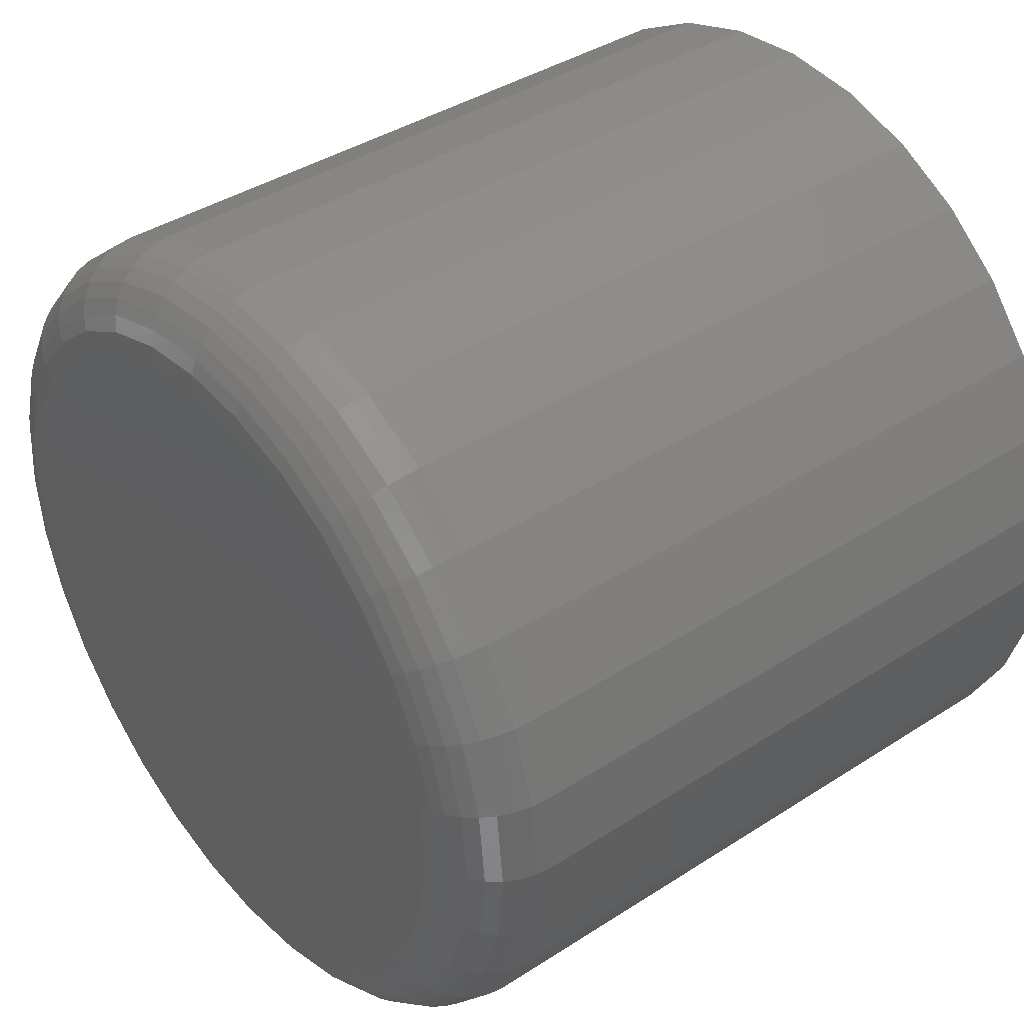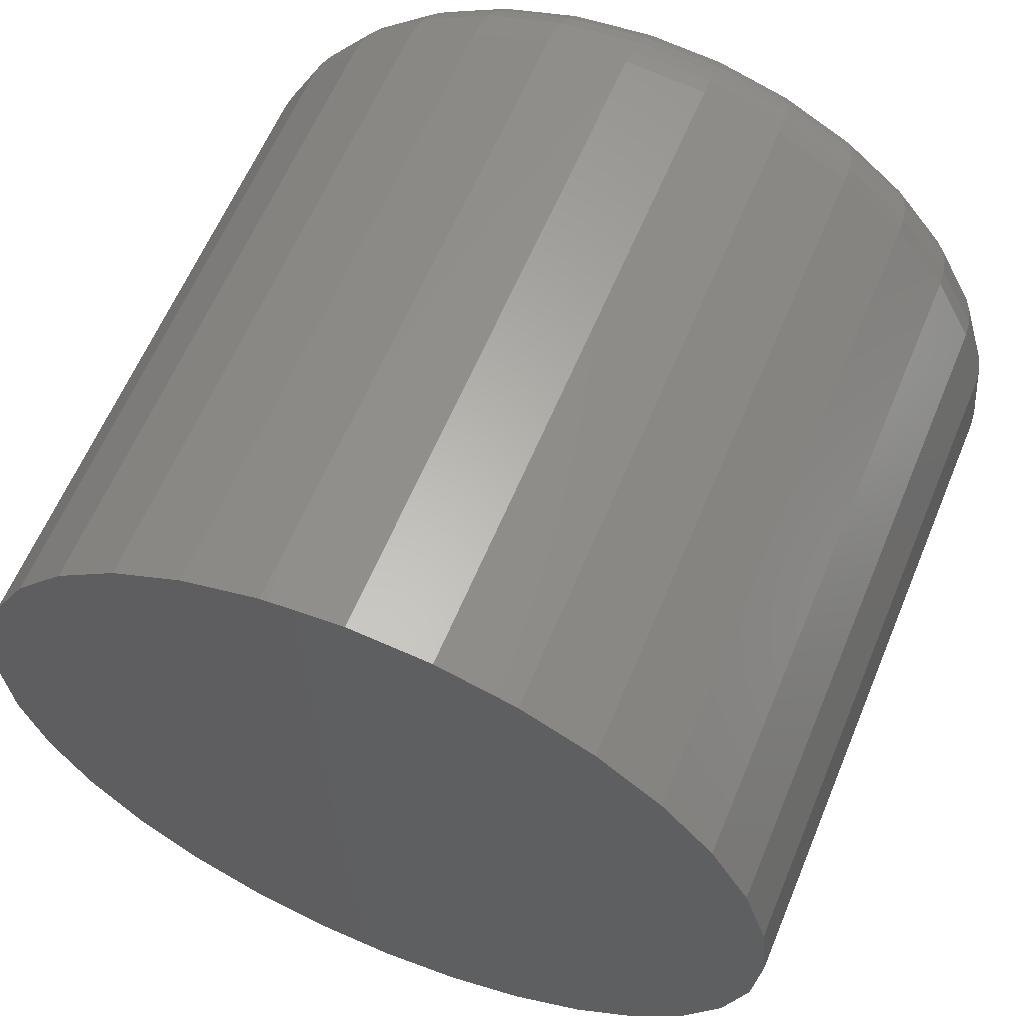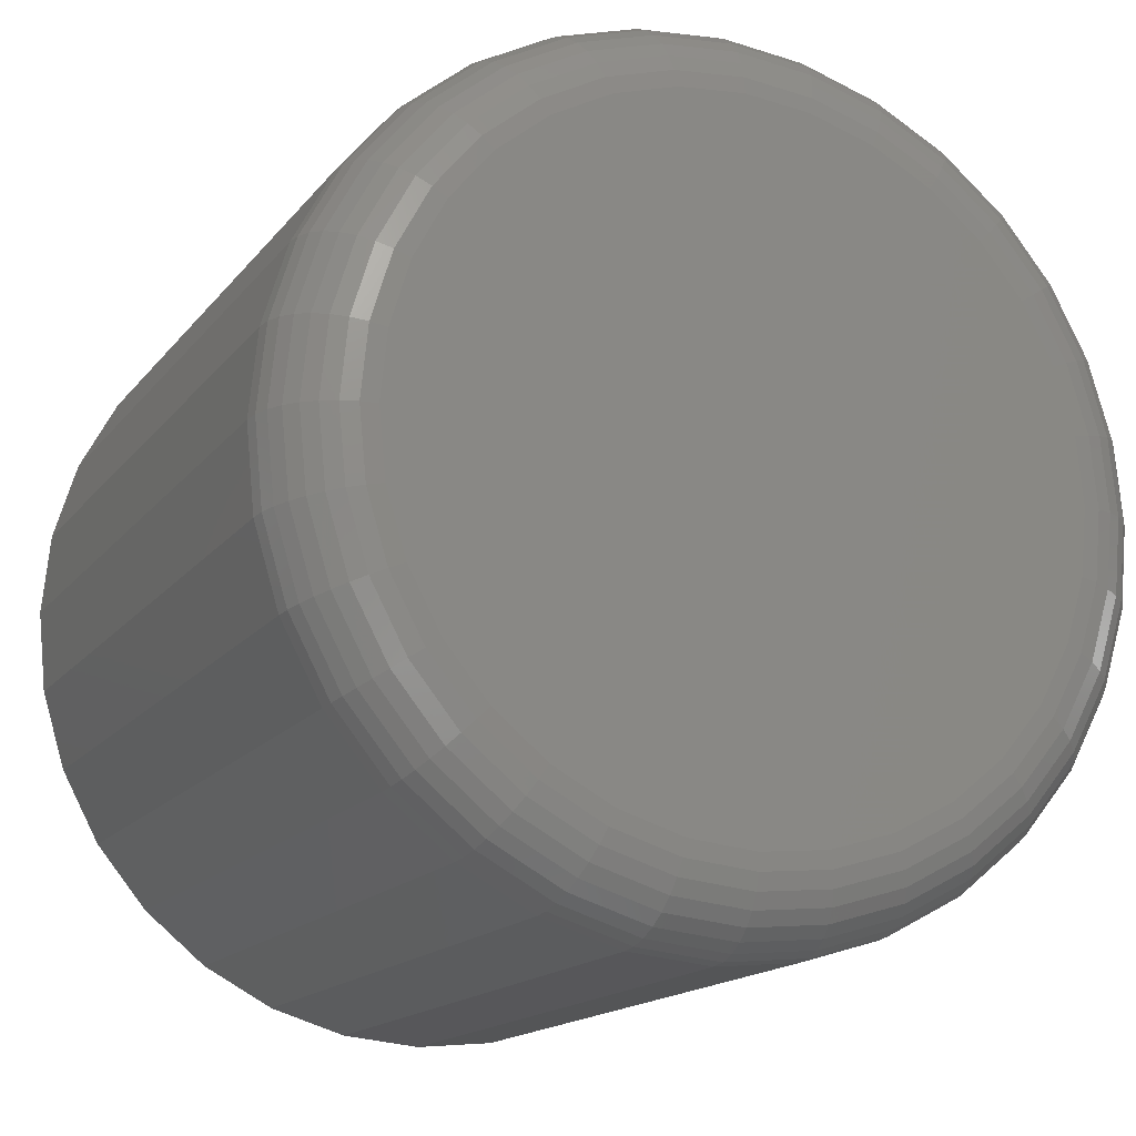
<metadata>
{"format":"stl","ext":"stl","renderer":"f3d","projection":"perspective","resolution":1024,"background":"white","views":[{"elev":39.5,"azim":-38.8,"up":"+Y"},{"elev":61.0,"azim":112.5,"up":"+Z"},{"elev":-15.9,"azim":-114.6,"up":"+Z"}]}
</metadata>
<code>
# stl→obj: 320 verts, 636 faces
v -5.568e-18 0.6668 0.02999
v -5.668e-18 0.6728 0.03179
v -5.702e-18 0.6789 0.0324
v -5.668e-18 0.6851 0.03179
v -5.568e-18 0.6911 0.02999
v -5.406e-18 0.6614 0.02707
v -5.406e-18 0.6965 0.02707
v -5.187e-18 0.6566 0.02313
v -5.187e-18 0.7013 0.02313
v -4.921e-18 0.6526 0.01833
v -4.921e-18 0.7053 0.01833
v -4.617e-18 0.6497 0.01286
v -4.617e-18 0.7082 0.01286
v -4.287e-18 0.6479 0.006917
v -4.287e-18 0.71 0.006917
v -3.272e-18 0.7082 -0.01138
v -3.272e-18 0.6497 -0.01138
v -3.601e-18 0.71 -0.005437
v -2.968e-18 0.6526 -0.01685
v -2.968e-18 0.7053 -0.01685
v -2.701e-18 0.6566 -0.02165
v -2.701e-18 0.7013 -0.02165
v -2.483e-18 0.6614 -0.02559
v -2.483e-18 0.6965 -0.02559
v -2.32e-18 0.6668 -0.02851
v -2.32e-18 0.6911 -0.02851
v -2.22e-18 0.6728 -0.03031
v -2.187e-18 0.6789 -0.03092
v -2.22e-18 0.6851 -0.03031
v -3.601e-18 0.6479 -0.005437
v -3.944e-18 0.6473 0.0007401
v -3.944e-18 0.7106 0.0007401
v 0.007812 0.7184 0.0007401
v 0.07031 0.7184 0.0007401
v 0.007812 0.7177 -0.006961
v 0.07031 0.7177 -0.006961
v 0.007812 0.7154 -0.01437
v 0.07031 0.7154 -0.01437
v 0.007812 0.7118 -0.02119
v 0.07031 0.7118 -0.02119
v 0.007812 0.7069 -0.02717
v 0.07031 0.7069 -0.02717
v 0.007812 0.7009 -0.03208
v 0.07031 0.7009 -0.03208
v 0.007812 0.6941 -0.03573
v 0.07031 0.6941 -0.03573
v 0.007812 0.6866 -0.03798
v 0.07031 0.6866 -0.03798
v 0.007812 0.6789 -0.03873
v 0.07031 0.6789 -0.03873
v 0.007812 0.6712 -0.03798
v 0.07031 0.6712 -0.03798
v 0.007812 0.6638 -0.03573
v 0.07031 0.6638 -0.03573
v 0.007812 0.657 -0.03208
v 0.07031 0.657 -0.03208
v 0.007812 0.651 -0.02717
v 0.07031 0.651 -0.02717
v 0.007812 0.6461 -0.02119
v 0.07031 0.6461 -0.02119
v 0.007812 0.6425 -0.01437
v 0.07031 0.6425 -0.01437
v 0.007812 0.6402 -0.006961
v 0.07031 0.6402 -0.006961
v 0.007812 0.6395 0.0007401
v 0.07031 0.6395 0.0007401
v 0.007812 0.6402 0.008441
v 0.07031 0.6402 0.008441
v 0.007812 0.6425 0.01585
v 0.07031 0.6425 0.01585
v 0.007812 0.6461 0.02267
v 0.07031 0.6461 0.02267
v 0.007812 0.651 0.02865
v 0.07031 0.651 0.02865
v 0.007812 0.657 0.03356
v 0.07031 0.657 0.03356
v 0.007812 0.6638 0.03721
v 0.07031 0.6638 0.03721
v 0.007812 0.6712 0.03946
v 0.07031 0.6712 0.03946
v 0.007812 0.6789 0.04021
v 0.07031 0.6789 0.04021
v 0.007812 0.6866 0.03946
v 0.07031 0.6866 0.03946
v 0.007812 0.6941 0.03721
v 0.07031 0.6941 0.03721
v 0.007812 0.7009 0.03356
v 0.07031 0.7009 0.03356
v 0.007812 0.7069 0.02865
v 0.07031 0.7069 0.02865
v 0.007812 0.7118 0.02267
v 0.07031 0.7118 0.02267
v 0.007812 0.7154 0.01585
v 0.07031 0.7154 0.01585
v 0.007812 0.7177 0.008441
v 0.07031 0.7177 0.008441
v 0.006288 0.6396 0.0007401
v 0.006288 0.6404 0.008412
v 0.004823 0.6401 0.0007401
v 0.004823 0.6408 0.008325
v 0.003472 0.6408 0.0007401
v 0.003472 0.6415 0.008184
v 0.002288 0.6418 0.0007401
v 0.002288 0.6425 0.007995
v 0.001317 0.6429 0.0007401
v 0.001317 0.6436 0.007764
v 0.0005947 0.6443 0.0007401
v 0.0005947 0.645 0.0075
v 0.0001501 0.6458 0.0007401
v 0.0001501 0.6464 0.007214
v 0.006288 0.7175 0.008412
v 0.006288 0.7183 0.0007401
v 0.004823 0.7171 0.008325
v 0.004823 0.7178 0.0007401
v 0.003472 0.7164 0.008184
v 0.003472 0.7171 0.0007401
v 0.002288 0.7154 0.007995
v 0.002288 0.7161 0.0007401
v 0.001317 0.7143 0.007764
v 0.001317 0.7149 0.0007401
v 0.0005947 0.7129 0.0075
v 0.0005947 0.7136 0.0007401
v 0.0001501 0.7115 0.007214
v 0.0001501 0.7121 0.0007401
v 0.006288 0.7153 0.01579
v 0.004823 0.7149 0.01562
v 0.003472 0.7142 0.01534
v 0.002288 0.7133 0.01497
v 0.001317 0.7122 0.01452
v 0.0005947 0.711 0.014
v 0.0001501 0.7096 0.01344
v 0.006288 0.7116 0.02259
v 0.004823 0.7113 0.02234
v 0.003472 0.7107 0.02194
v 0.002288 0.7099 0.0214
v 0.001317 0.7089 0.02074
v 0.0005947 0.7078 0.01999
v 0.0001501 0.7065 0.01918
v 0.006288 0.7068 0.02855
v 0.004823 0.7064 0.02823
v 0.003472 0.7059 0.02772
v 0.002288 0.7052 0.02703
v 0.001317 0.7044 0.0262
v 0.0005947 0.7034 0.02524
v 0.0001501 0.7024 0.02421
v 0.006288 0.7008 0.03344
v 0.004823 0.7005 0.03307
v 0.003472 0.7001 0.03247
v 0.002288 0.6996 0.03166
v 0.001317 0.6989 0.03067
v 0.0005947 0.6982 0.02955
v 0.0001501 0.6974 0.02833
v 0.006288 0.694 0.03707
v 0.004823 0.6938 0.03666
v 0.003472 0.6935 0.03599
v 0.002288 0.6932 0.0351
v 0.001317 0.6927 0.034
v 0.0005947 0.6922 0.03275
v 0.0001501 0.6916 0.0314
v 0.006288 0.6866 0.03931
v 0.004823 0.6865 0.03887
v 0.003472 0.6864 0.03816
v 0.002288 0.6862 0.03721
v 0.001317 0.686 0.03605
v 0.0005947 0.6857 0.03473
v 0.0001501 0.6854 0.03329
v 0.006288 0.6789 0.04006
v 0.004823 0.6789 0.03962
v 0.003472 0.6789 0.0389
v 0.002288 0.6789 0.03793
v 0.001317 0.6789 0.03674
v 0.0005947 0.6789 0.03539
v 0.0001501 0.6789 0.03393
v 0.006288 0.6713 0.03931
v 0.004823 0.6714 0.03887
v 0.003472 0.6715 0.03816
v 0.002288 0.6717 0.03721
v 0.001317 0.6719 0.03605
v 0.0005947 0.6722 0.03473
v 0.0001501 0.6725 0.03329
v 0.006288 0.6639 0.03707
v 0.004823 0.6641 0.03666
v 0.003472 0.6643 0.03599
v 0.002288 0.6647 0.0351
v 0.001317 0.6652 0.034
v 0.0005947 0.6657 0.03275
v 0.0001501 0.6662 0.0314
v 0.006288 0.6571 0.03344
v 0.004823 0.6573 0.03307
v 0.003472 0.6577 0.03247
v 0.002288 0.6583 0.03166
v 0.001317 0.6589 0.03067
v 0.0005947 0.6597 0.02955
v 0.0001501 0.6605 0.02833
v 0.006288 0.6511 0.02855
v 0.004823 0.6515 0.02823
v 0.003472 0.652 0.02772
v 0.002288 0.6527 0.02703
v 0.001317 0.6535 0.0262
v 0.0005947 0.6544 0.02524
v 0.0001501 0.6555 0.02421
v 0.006288 0.6463 0.02259
v 0.004823 0.6466 0.02234
v 0.003472 0.6472 0.02194
v 0.002288 0.648 0.0214
v 0.001317 0.649 0.02074
v 0.0005947 0.6501 0.01999
v 0.0001501 0.6514 0.01918
v 0.006288 0.6426 0.01579
v 0.004823 0.643 0.01562
v 0.003472 0.6437 0.01534
v 0.002288 0.6446 0.01497
v 0.001317 0.6457 0.01452
v 0.0005947 0.6469 0.014
v 0.0001501 0.6483 0.01344
v 0.006288 0.7175 -0.006932
v 0.004823 0.7171 -0.006845
v 0.003472 0.7164 -0.006704
v 0.002288 0.7154 -0.006514
v 0.001317 0.7143 -0.006283
v 0.0005947 0.7129 -0.00602
v 0.0001501 0.7115 -0.005734
v 0.006288 0.6404 -0.006932
v 0.004823 0.6408 -0.006845
v 0.003472 0.6415 -0.006704
v 0.002288 0.6425 -0.006514
v 0.001317 0.6436 -0.006283
v 0.0005947 0.645 -0.00602
v 0.0001501 0.6464 -0.005734
v 0.006288 0.6426 -0.01431
v 0.004823 0.643 -0.01414
v 0.003472 0.6437 -0.01386
v 0.002288 0.6446 -0.01349
v 0.001317 0.6457 -0.01304
v 0.0005947 0.6469 -0.01252
v 0.0001501 0.6483 -0.01196
v 0.006288 0.6463 -0.02111
v 0.004823 0.6466 -0.02086
v 0.003472 0.6472 -0.02046
v 0.002288 0.648 -0.01992
v 0.001317 0.649 -0.01926
v 0.0005947 0.6501 -0.01851
v 0.0001501 0.6514 -0.0177
v 0.006288 0.6511 -0.02707
v 0.004823 0.6515 -0.02675
v 0.003472 0.652 -0.02624
v 0.002288 0.6527 -0.02555
v 0.001317 0.6535 -0.02472
v 0.0005947 0.6544 -0.02376
v 0.0001501 0.6555 -0.02273
v 0.006288 0.6571 -0.03196
v 0.004823 0.6573 -0.03159
v 0.003472 0.6577 -0.03099
v 0.002288 0.6583 -0.03018
v 0.001317 0.6589 -0.02919
v 0.0005947 0.6597 -0.02807
v 0.0001501 0.6605 -0.02685
v 0.006288 0.6639 -0.03559
v 0.004823 0.6641 -0.03518
v 0.003472 0.6643 -0.03451
v 0.002288 0.6647 -0.03361
v 0.001317 0.6652 -0.03252
v 0.0005947 0.6657 -0.03127
v 0.0001501 0.6662 -0.02992
v 0.006288 0.6713 -0.03783
v 0.004823 0.6714 -0.03739
v 0.003472 0.6715 -0.03668
v 0.002288 0.6717 -0.03573
v 0.001317 0.6719 -0.03457
v 0.0005947 0.6722 -0.03324
v 0.0001501 0.6725 -0.03181
v 0.006288 0.6789 -0.03858
v 0.004823 0.6789 -0.03814
v 0.003472 0.6789 -0.03742
v 0.002288 0.6789 -0.03645
v 0.001317 0.6789 -0.03526
v 0.0005947 0.6789 -0.03391
v 0.0001501 0.6789 -0.03245
v 0.006288 0.6866 -0.03783
v 0.004823 0.6865 -0.03739
v 0.003472 0.6864 -0.03668
v 0.002288 0.6862 -0.03573
v 0.001317 0.686 -0.03457
v 0.0005947 0.6857 -0.03324
v 0.0001501 0.6854 -0.03181
v 0.006288 0.694 -0.03559
v 0.004823 0.6938 -0.03518
v 0.003472 0.6935 -0.03451
v 0.002288 0.6932 -0.03361
v 0.001317 0.6927 -0.03252
v 0.0005947 0.6922 -0.03127
v 0.0001501 0.6916 -0.02992
v 0.006288 0.7008 -0.03196
v 0.004823 0.7005 -0.03159
v 0.003472 0.7001 -0.03099
v 0.002288 0.6996 -0.03018
v 0.001317 0.6989 -0.02919
v 0.0005947 0.6982 -0.02807
v 0.0001501 0.6974 -0.02685
v 0.006288 0.7068 -0.02707
v 0.004823 0.7064 -0.02675
v 0.003472 0.7059 -0.02624
v 0.002288 0.7052 -0.02555
v 0.001317 0.7044 -0.02472
v 0.0005947 0.7034 -0.02376
v 0.0001501 0.7024 -0.02273
v 0.006288 0.7116 -0.02111
v 0.004823 0.7113 -0.02086
v 0.003472 0.7107 -0.02046
v 0.002288 0.7099 -0.01992
v 0.001317 0.7089 -0.01926
v 0.0005947 0.7078 -0.01851
v 0.0001501 0.7065 -0.0177
v 0.006288 0.7153 -0.01431
v 0.004823 0.7149 -0.01414
v 0.003472 0.7142 -0.01386
v 0.002288 0.7133 -0.01349
v 0.001317 0.7122 -0.01304
v 0.0005947 0.711 -0.01252
v 0.0001501 0.7096 -0.01196
f 1 2 3
f 1 3 4
f 5 1 4
f 6 1 5
f 7 6 5
f 8 6 7
f 9 8 7
f 10 8 9
f 11 10 9
f 12 10 11
f 13 12 11
f 14 12 13
f 15 14 13
f 16 17 18
f 19 17 16
f 20 19 16
f 21 19 20
f 22 21 20
f 23 21 22
f 24 23 22
f 25 23 24
f 26 25 24
f 27 25 26
f 28 27 26
f 29 28 26
f 17 30 18
f 18 30 31
f 18 31 32
f 32 31 14
f 32 14 15
f 33 34 35
f 35 34 36
f 35 36 37
f 37 36 38
f 37 38 39
f 39 38 40
f 39 40 41
f 41 40 42
f 41 42 43
f 43 42 44
f 43 44 45
f 45 44 46
f 45 46 47
f 47 46 48
f 47 48 49
f 49 48 50
f 49 50 51
f 51 50 52
f 51 52 53
f 53 52 54
f 53 54 55
f 55 54 56
f 55 56 57
f 57 56 58
f 57 58 59
f 59 58 60
f 59 60 61
f 61 60 62
f 61 62 63
f 63 62 64
f 63 64 65
f 65 64 66
f 65 66 67
f 67 66 68
f 67 68 69
f 69 68 70
f 69 70 71
f 71 70 72
f 71 72 73
f 73 72 74
f 73 74 75
f 75 74 76
f 75 76 77
f 77 76 78
f 77 78 79
f 79 78 80
f 79 80 81
f 81 80 82
f 81 82 83
f 83 82 84
f 83 84 85
f 85 84 86
f 85 86 87
f 87 86 88
f 87 88 89
f 89 88 90
f 89 90 91
f 91 90 92
f 91 92 93
f 93 92 94
f 93 94 95
f 95 94 96
f 95 96 33
f 33 96 34
f 65 67 97
f 97 67 98
f 97 98 99
f 99 98 100
f 99 100 101
f 101 100 102
f 101 102 103
f 103 102 104
f 103 104 105
f 105 104 106
f 105 106 107
f 107 106 108
f 107 108 109
f 109 108 110
f 109 110 31
f 31 110 14
f 95 33 111
f 111 33 112
f 111 112 113
f 113 112 114
f 113 114 115
f 115 114 116
f 115 116 117
f 117 116 118
f 117 118 119
f 119 118 120
f 119 120 121
f 121 120 122
f 121 122 123
f 123 122 124
f 123 124 15
f 15 124 32
f 93 95 125
f 125 95 111
f 125 111 126
f 126 111 113
f 126 113 127
f 127 113 115
f 127 115 128
f 128 115 117
f 128 117 129
f 129 117 119
f 129 119 130
f 130 119 121
f 130 121 131
f 131 121 123
f 131 123 13
f 13 123 15
f 91 93 132
f 132 93 125
f 132 125 133
f 133 125 126
f 133 126 134
f 134 126 127
f 134 127 135
f 135 127 128
f 135 128 136
f 136 128 129
f 136 129 137
f 137 129 130
f 137 130 138
f 138 130 131
f 138 131 11
f 11 131 13
f 89 91 139
f 139 91 132
f 139 132 140
f 140 132 133
f 140 133 141
f 141 133 134
f 141 134 142
f 142 134 135
f 142 135 143
f 143 135 136
f 143 136 144
f 144 136 137
f 144 137 145
f 145 137 138
f 145 138 9
f 9 138 11
f 87 89 146
f 146 89 139
f 146 139 147
f 147 139 140
f 147 140 148
f 148 140 141
f 148 141 149
f 149 141 142
f 149 142 150
f 150 142 143
f 150 143 151
f 151 143 144
f 151 144 152
f 152 144 145
f 152 145 7
f 7 145 9
f 85 87 153
f 153 87 146
f 153 146 154
f 154 146 147
f 154 147 155
f 155 147 148
f 155 148 156
f 156 148 149
f 156 149 157
f 157 149 150
f 157 150 158
f 158 150 151
f 158 151 159
f 159 151 152
f 159 152 5
f 5 152 7
f 83 85 160
f 160 85 153
f 160 153 161
f 161 153 154
f 161 154 162
f 162 154 155
f 162 155 163
f 163 155 156
f 163 156 164
f 164 156 157
f 164 157 165
f 165 157 158
f 165 158 166
f 166 158 159
f 166 159 4
f 4 159 5
f 81 83 167
f 167 83 160
f 167 160 168
f 168 160 161
f 168 161 169
f 169 161 162
f 169 162 170
f 170 162 163
f 170 163 171
f 171 163 164
f 171 164 172
f 172 164 165
f 172 165 173
f 173 165 166
f 173 166 3
f 3 166 4
f 79 81 174
f 174 81 167
f 174 167 175
f 175 167 168
f 175 168 176
f 176 168 169
f 176 169 177
f 177 169 170
f 177 170 178
f 178 170 171
f 178 171 179
f 179 171 172
f 179 172 180
f 180 172 173
f 180 173 2
f 2 173 3
f 77 79 181
f 181 79 174
f 181 174 182
f 182 174 175
f 182 175 183
f 183 175 176
f 183 176 184
f 184 176 177
f 184 177 185
f 185 177 178
f 185 178 186
f 186 178 179
f 186 179 187
f 187 179 180
f 187 180 1
f 1 180 2
f 75 77 188
f 188 77 181
f 188 181 189
f 189 181 182
f 189 182 190
f 190 182 183
f 190 183 191
f 191 183 184
f 191 184 192
f 192 184 185
f 192 185 193
f 193 185 186
f 193 186 194
f 194 186 187
f 194 187 6
f 6 187 1
f 73 75 195
f 195 75 188
f 195 188 196
f 196 188 189
f 196 189 197
f 197 189 190
f 197 190 198
f 198 190 191
f 198 191 199
f 199 191 192
f 199 192 200
f 200 192 193
f 200 193 201
f 201 193 194
f 201 194 8
f 8 194 6
f 71 73 202
f 202 73 195
f 202 195 203
f 203 195 196
f 203 196 204
f 204 196 197
f 204 197 205
f 205 197 198
f 205 198 206
f 206 198 199
f 206 199 207
f 207 199 200
f 207 200 208
f 208 200 201
f 208 201 10
f 10 201 8
f 69 71 209
f 209 71 202
f 209 202 210
f 210 202 203
f 210 203 211
f 211 203 204
f 211 204 212
f 212 204 205
f 212 205 213
f 213 205 206
f 213 206 214
f 214 206 207
f 214 207 215
f 215 207 208
f 215 208 12
f 12 208 10
f 67 69 98
f 98 69 209
f 98 209 100
f 100 209 210
f 100 210 102
f 102 210 211
f 102 211 104
f 104 211 212
f 104 212 106
f 106 212 213
f 106 213 108
f 108 213 214
f 108 214 110
f 110 214 215
f 110 215 14
f 14 215 12
f 33 35 112
f 112 35 216
f 112 216 114
f 114 216 217
f 114 217 116
f 116 217 218
f 116 218 118
f 118 218 219
f 118 219 120
f 120 219 220
f 120 220 122
f 122 220 221
f 122 221 124
f 124 221 222
f 124 222 32
f 32 222 18
f 63 65 223
f 223 65 97
f 223 97 224
f 224 97 99
f 224 99 225
f 225 99 101
f 225 101 226
f 226 101 103
f 226 103 227
f 227 103 105
f 227 105 228
f 228 105 107
f 228 107 229
f 229 107 109
f 229 109 30
f 30 109 31
f 61 63 230
f 230 63 223
f 230 223 231
f 231 223 224
f 231 224 232
f 232 224 225
f 232 225 233
f 233 225 226
f 233 226 234
f 234 226 227
f 234 227 235
f 235 227 228
f 235 228 236
f 236 228 229
f 236 229 17
f 17 229 30
f 59 61 237
f 237 61 230
f 237 230 238
f 238 230 231
f 238 231 239
f 239 231 232
f 239 232 240
f 240 232 233
f 240 233 241
f 241 233 234
f 241 234 242
f 242 234 235
f 242 235 243
f 243 235 236
f 243 236 19
f 19 236 17
f 57 59 244
f 244 59 237
f 244 237 245
f 245 237 238
f 245 238 246
f 246 238 239
f 246 239 247
f 247 239 240
f 247 240 248
f 248 240 241
f 248 241 249
f 249 241 242
f 249 242 250
f 250 242 243
f 250 243 21
f 21 243 19
f 55 57 251
f 251 57 244
f 251 244 252
f 252 244 245
f 252 245 253
f 253 245 246
f 253 246 254
f 254 246 247
f 254 247 255
f 255 247 248
f 255 248 256
f 256 248 249
f 256 249 257
f 257 249 250
f 257 250 23
f 23 250 21
f 53 55 258
f 258 55 251
f 258 251 259
f 259 251 252
f 259 252 260
f 260 252 253
f 260 253 261
f 261 253 254
f 261 254 262
f 262 254 255
f 262 255 263
f 263 255 256
f 263 256 264
f 264 256 257
f 264 257 25
f 25 257 23
f 51 53 265
f 265 53 258
f 265 258 266
f 266 258 259
f 266 259 267
f 267 259 260
f 267 260 268
f 268 260 261
f 268 261 269
f 269 261 262
f 269 262 270
f 270 262 263
f 270 263 271
f 271 263 264
f 271 264 27
f 27 264 25
f 49 51 272
f 272 51 265
f 272 265 273
f 273 265 266
f 273 266 274
f 274 266 267
f 274 267 275
f 275 267 268
f 275 268 276
f 276 268 269
f 276 269 277
f 277 269 270
f 277 270 278
f 278 270 271
f 278 271 28
f 28 271 27
f 47 49 279
f 279 49 272
f 279 272 280
f 280 272 273
f 280 273 281
f 281 273 274
f 281 274 282
f 282 274 275
f 282 275 283
f 283 275 276
f 283 276 284
f 284 276 277
f 284 277 285
f 285 277 278
f 285 278 29
f 29 278 28
f 45 47 286
f 286 47 279
f 286 279 287
f 287 279 280
f 287 280 288
f 288 280 281
f 288 281 289
f 289 281 282
f 289 282 290
f 290 282 283
f 290 283 291
f 291 283 284
f 291 284 292
f 292 284 285
f 292 285 26
f 26 285 29
f 43 45 293
f 293 45 286
f 293 286 294
f 294 286 287
f 294 287 295
f 295 287 288
f 295 288 296
f 296 288 289
f 296 289 297
f 297 289 290
f 297 290 298
f 298 290 291
f 298 291 299
f 299 291 292
f 299 292 24
f 24 292 26
f 41 43 300
f 300 43 293
f 300 293 301
f 301 293 294
f 301 294 302
f 302 294 295
f 302 295 303
f 303 295 296
f 303 296 304
f 304 296 297
f 304 297 305
f 305 297 298
f 305 298 306
f 306 298 299
f 306 299 22
f 22 299 24
f 39 41 307
f 307 41 300
f 307 300 308
f 308 300 301
f 308 301 309
f 309 301 302
f 309 302 310
f 310 302 303
f 310 303 311
f 311 303 304
f 311 304 312
f 312 304 305
f 312 305 313
f 313 305 306
f 313 306 20
f 20 306 22
f 37 39 314
f 314 39 307
f 314 307 315
f 315 307 308
f 315 308 316
f 316 308 309
f 316 309 317
f 317 309 310
f 317 310 318
f 318 310 311
f 318 311 319
f 319 311 312
f 319 312 320
f 320 312 313
f 320 313 16
f 16 313 20
f 35 37 216
f 216 37 314
f 216 314 217
f 217 314 315
f 217 315 218
f 218 315 316
f 218 316 219
f 219 316 317
f 219 317 220
f 220 317 318
f 220 318 221
f 221 318 319
f 221 319 222
f 222 319 320
f 222 320 18
f 18 320 16
f 82 80 78
f 84 82 78
f 84 78 86
f 86 78 76
f 86 76 88
f 88 76 74
f 88 74 90
f 90 74 72
f 90 72 92
f 92 72 70
f 92 70 94
f 94 70 68
f 94 68 96
f 36 62 38
f 38 62 60
f 38 60 40
f 40 60 58
f 40 58 42
f 42 58 56
f 42 56 44
f 44 56 54
f 44 54 46
f 46 54 52
f 46 52 50
f 46 50 48
f 96 68 34
f 34 68 66
f 34 66 36
f 36 66 64
f 36 64 62

</code>
